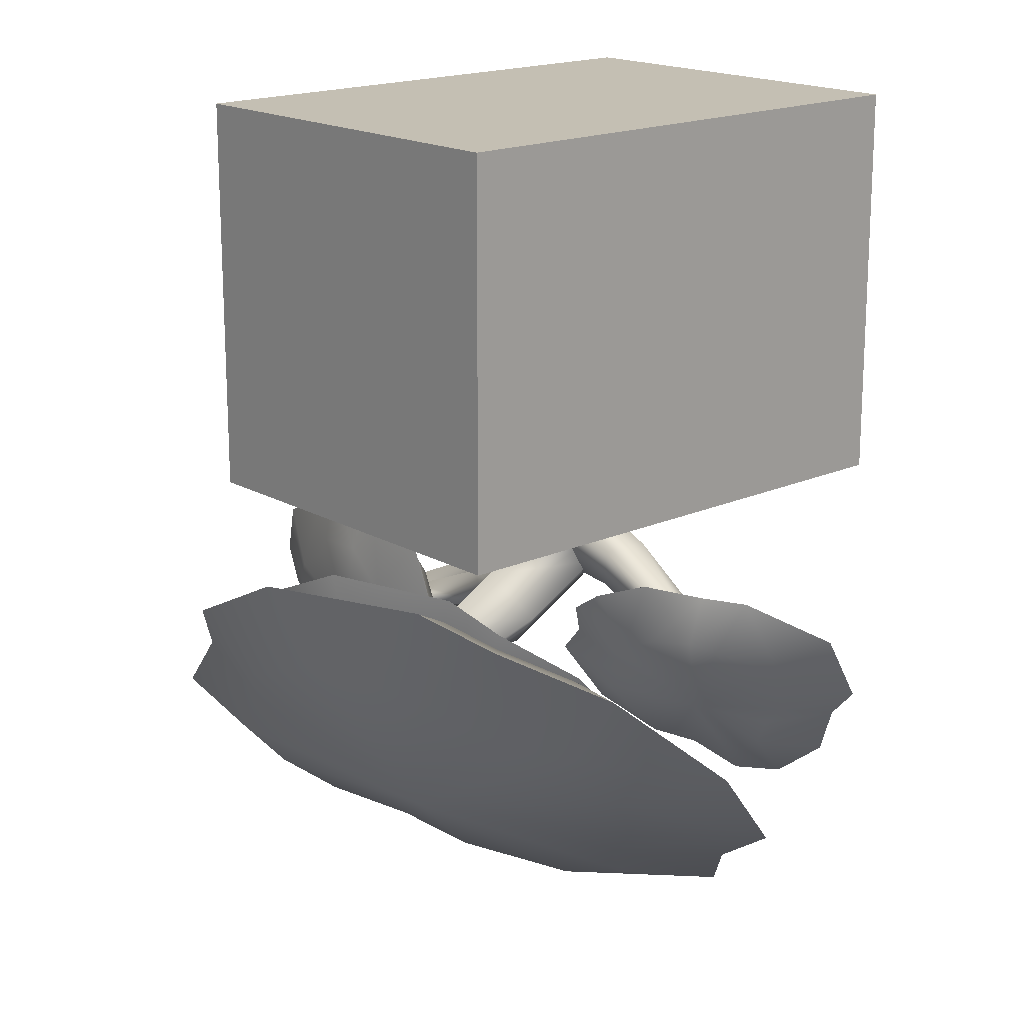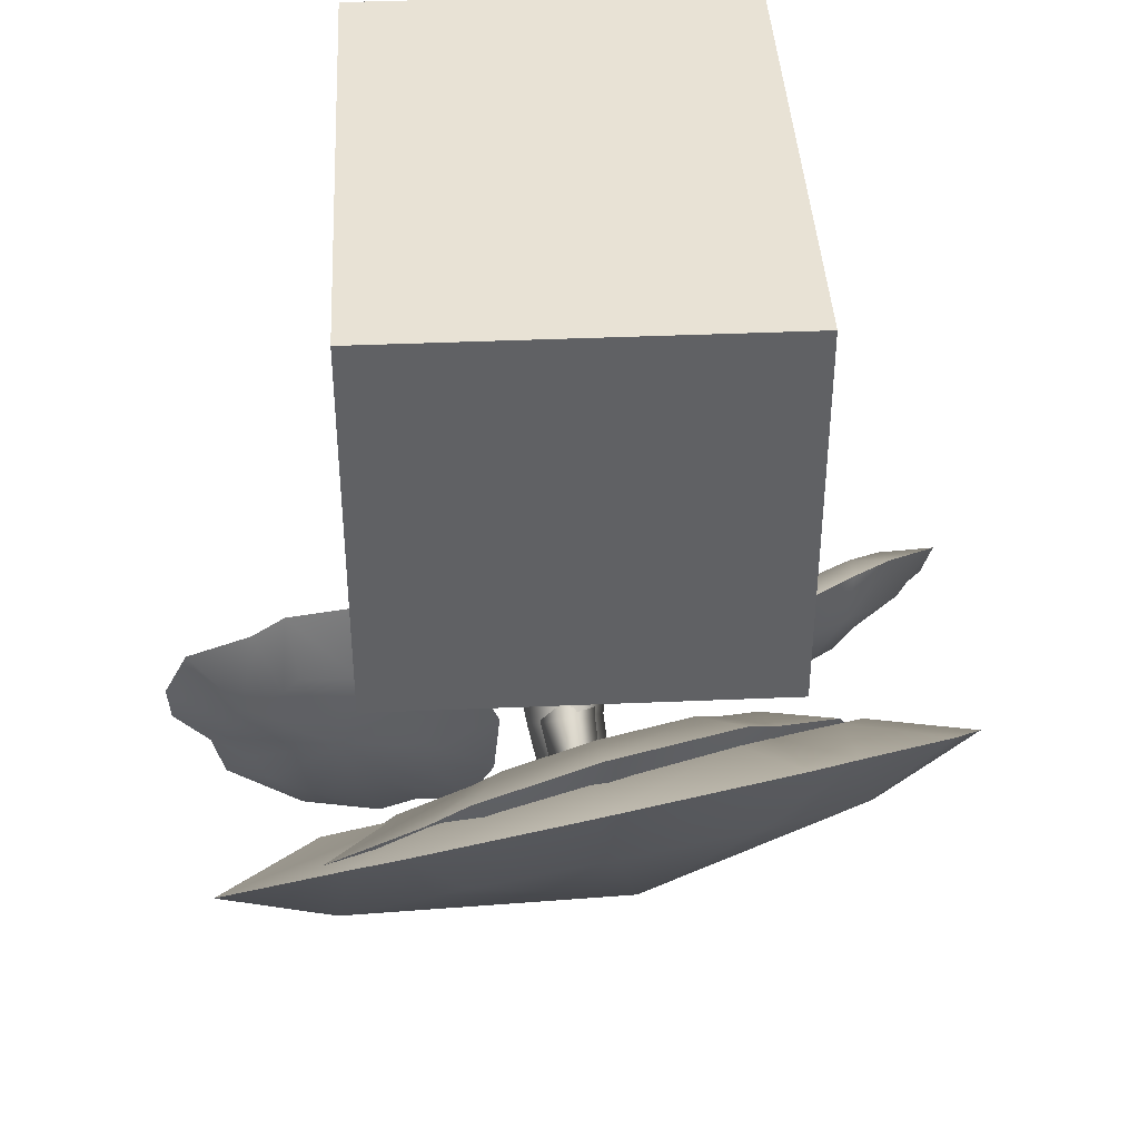
<metadata>
{"format":"obj","ext":"obj","renderer":"f3d","projection":"perspective","resolution":1024,"background":"white","views":[{"elev":17.8,"azim":-131.7,"up":"+Z"},{"elev":40.8,"azim":177.0,"up":"+Z"}]}
</metadata>
<code>
v  46.57 12.2 -44.62
v  39.24 19.53 -44.62
v  44.15 22.65 -53.98
v  48.99 19.23 -57.4
v  46.57 26.85 -44.62
v  48.99 26.07 -50.56
v  53.89 19.53 -44.62
v  53.83 22.65 -53.98
v  45.2 29.46 -58.62
v  49.5 27.64 -62.52
v  49.5 31.28 -54.71
v  53.81 29.46 -58.62
v  46.07 34.56 -60.8
v  49.94 32.84 -63.26
v  49.03 38.14 -58.15
v  52.9 35.75 -60.66
v  45.24 41.32 -66.52
v  47.9 40.02 -68.97
v  48.47 43.19 -63.94
v  50.85 41.99 -67.2
v  49.3 32.67 -61.37
v  47.06 35.25 -61.54
v  45.31 34.12 -66.49
v  47.22 31.67 -66.11
v  47.37 37.61 -64.53
v  46.47 37.2 -67.33
v  52.34 35.71 -61.21
v  49.66 34.73 -67.12
v  45.26 36.79 -70.28
v  46.76 34.96 -72.11
v  47.07 39.09 -69.99
v  48.57 37.26 -71.81
v  48.51 20.19 -47.9
v  50.06 23.61 -50.2
v  39.69 24.98 -51.42
v  38.3 21.4 -50.99
v  49.65 22.73 -54.88
v  40.74 24.13 -55.04
v  50.06 19.04 -51.86
v  39.36 20.55 -54.6
v  30.04 21.84 -58.67
v  29.33 19.49 -59.39
v  31.25 22.15 -60.9
v  30.55 19.8 -61.62
v  27.73 24.49 -59.54
v  27.2 23.01 -60.09
v  28.78 24.59 -60.82
v  28.25 23.12 -61.38
v  18.54 23.53 -57.96
v  22.31 27.77 -56.05
v  26.31 26.28 -62.73
v  27.27 31.17 -55.49
v  29.99 31.84 -56.58
v  32.12 31.69 -58.16
v  32.75 29.88 -60.67
v  34.45 29.39 -62.42
v  33.95 26.37 -65.71
v  31.47 23.56 -67.69
v  29.02 22.52 -67.54
v  25.59 20.38 -68.65
v  23.56 20.45 -67.16
v  22.17 20.89 -64.7
v  20.51 20.44 -63.01
v  24.04 29.39 -55.25
v  20.04 26.44 -51.07
v  23.47 28.62 -50.85
v  27.37 32.03 -49.97
v  32.14 33.31 -51.83
v  36.77 31.22 -56.92
v  35.15 33.2 -53.8
v  39.84 25.19 -66.04
v  39.55 30.46 -59.61
v  30.17 16.13 -73.17
v  27.38 21.13 -68.63
v  33.32 18.73 -70.71
v  25.76 14.85 -72.44
v  20.48 15.02 -68.37
v  17.84 16.6 -63.55
v  14.98 20.61 -54.77
v  15.13 16.97 -60.76
v  36.89 20.7 -70.07
v  20.06 20.64 -55.08
v  23.43 24.57 -52.55
v  25.89 26.05 -52.49
v  29.11 28.71 -51.7
v  32.44 29.6 -52.96
v  34.33 29.31 -54.51
v  35.33 27.72 -56.95
v  37.13 27.06 -58.94
v  37.03 23.35 -63.31
v  34.77 20.07 -66.06
v  30.21 16.71 -68.22
v  27.2 15.71 -67.87
v  23.83 16.07 -64.94
v  22.16 17.43 -61.44
v  20.13 17.77 -59.36
v  32.41 18.74 -66.41
v  28.84 23.78 -60.21
v  52.41 20.41 -51.71
v  49 21.21 -57.7
v  58.44 19.29 -61.03
v  59.42 19.45 -56.65
v  50.85 27.8 -58.92
v  57.96 23.76 -61.09
v  49.71 26.61 -53.58
v  58.95 23.92 -56.71
v  69.98 25.11 -65.4
v  71.6 24.7 -63.59
v  68.44 26.18 -63.78
v  70.07 25.76 -61.97
v  70.52 29.62 -65.42
v  71.59 29.47 -64.23
v  69.4 30.02 -64.35
v  70.47 29.88 -63.17
v  67.51 34.08 -56.03
v  72.65 33.54 -56.35
v  69.7 33.35 -64.79
v  78.03 32.47 -60.75
v  79.43 31.81 -62.86
v  79.97 30.81 -65.72
v  77.89 30.19 -68.96
v  76.36 30.26 -71.72
v  72.39 30.09 -74.22
v  68.07 30.68 -73.87
v  66.04 31.47 -71.45
v  61.7 32.94 -68.26
v  61.25 33.58 -65.15
v  63.12 33.62 -62.54
v  63.48 34.04 -59.73
v  74.26 33.01 -58.45
v  73.65 31.75 -50.69
v  76.8 31.01 -53.42
v  82.8 30.25 -56.23
v  85.13 29.14 -61.35
v  81.79 27.6 -69.17
v  84.97 28.29 -65.23
v  74.03 26.18 -79.07
v  80.86 26.68 -73.99
v  58.36 29.68 -75.75
v  63.39 32.2 -70.35
v  63.29 28.16 -77.31
v  55.84 31.36 -70.24
v  55.24 32.69 -62.97
v  57.45 32.91 -57.76
v  65.94 32.83 -48.67
v  58.52 33.4 -53.34
v  66.74 27.02 -79.67
v  67.05 30.14 -53.23
v  72.55 29.43 -54.36
v  74.83 28.88 -56.32
v  79.33 28.23 -58.34
v  80.94 27.42 -61.96
v  80.53 26.87 -64.74
v  78.16 26.44 -67.56
v  77.49 25.81 -70.98
v  72.64 25.48 -74.6
v  67.63 26 -75.02
v  61.56 27.73 -72.21
v  59.28 28.94 -68.4
v  59.06 29.87 -63.24
v  61.13 30.02 -59.51
v  61.95 30.39 -56.39
v  65.3 26.73 -73.3
v  70.27 29.27 -64.74
v  46.37 55.75 -57.25
v  58.53 53.81 -62.09
v  43.64 45.32 -72.94
v  70.07 46.43 -72.96
v  70.36 41.46 -78.19
v  67.2 37.33 -81.47
v  58.78 34.58 -82.39
v  55.33 29.78 -86
v  42.8 27.02 -85.61
v  32.59 29.13 -81.18
v  29.8 33.33 -76.44
v  22.34 40.21 -67.3
v  24.29 45.75 -61.94
v  30.82 49.09 -60.46
v  33.86 52.66 -57.47
v  61.52 50.66 -66.26
v  63.57 55.45 -56.46
v  68.52 51.09 -62.2
v  80.89 45.38 -71.22
v  81.5 38.25 -78.68
v  66.68 29.55 -83.79
v  76.66 33.55 -82.25
v  43.05 19.42 -88.11
v  60.98 23.81 -88.21
v  14.81 28.55 -71.52
v  24.44 35.92 -72.41
v  23.56 24.87 -77.53
v  12.43 36.49 -62.77
v  16.98 45.87 -54.33
v  25.93 51.27 -51.09
v  48.24 58.71 -49.18
v  30.78 55.76 -47.73
v  28.41 20.74 -83
v  48.26 50.62 -52.75
v  59.16 48.3 -57.92
v  62.67 45.2 -62
v  71.46 41.14 -68.41
v  71.89 36.08 -73.71
v  68.46 32.74 -76.25
v  61.37 29.89 -77.34
v  57.31 25.82 -80.48
v  44.57 22.7 -80.41
v  34.17 23.63 -76.78
v  24.5 29.18 -68.62
v  22.82 34.82 -62.41
v  26.05 41.49 -56.4
v  32.4 45.32 -54.1
v  35.85 48.52 -51.71
v  30.72 26.56 -72.9
v  46.44 38.64 -69.23
v  67.06 -0.7389 -9.131
v  67.06 49.26 -9.131
v  30.5 49.26 -9.131
v  30.5 -0.7389 -9.131
v  67.06 -0.7389 -45.69
v  30.5 -0.7389 -45.69
v  30.5 49.26 -45.69
v  67.06 49.26 -45.69
v  48.78 -0.7389 -27.41
v  48.78 49.26 -27.41
g base2
f 1 2 3
f 3 4 1
f 2 5 6
f 6 3 2
f 5 7 8
f 8 6 5
f 7 1 4
f 4 8 7
f 4 3 9
f 9 10 4
f 3 6 11
f 11 9 3
f 6 8 12
f 12 11 6
f 8 4 10
f 10 12 8
f 10 9 13
f 13 14 10
f 9 11 15
f 15 13 9
f 11 12 16
f 16 15 11
f 12 10 14
f 14 16 12
f 14 13 17
f 17 18 14
f 13 15 19
f 19 17 13
f 15 16 20
f 20 19 15
f 16 14 18
f 18 20 16
f 21 22 23
f 23 24 21
f 22 25 26
f 26 23 22
f 25 27 28
f 28 26 25
f 27 21 24
f 24 28 27
f 24 23 29
f 29 30 24
f 23 26 31
f 31 29 23
f 26 28 32
f 32 31 26
f 28 24 30
f 30 32 28
f 33 34 35
f 35 36 33
f 34 37 38
f 38 35 34
f 37 39 40
f 40 38 37
f 39 33 36
f 36 40 39
f 36 35 41
f 41 42 36
f 35 38 43
f 43 41 35
f 38 40 44
f 44 43 38
f 40 36 42
f 42 44 40
f 42 41 45
f 45 46 42
f 41 43 47
f 47 45 41
f 43 44 48
f 48 47 43
f 44 42 46
f 46 48 44
f 49 50 51
f 51 52 53
f 51 54 55
f 51 56 57
f 51 58 59
f 51 60 61
f 61 62 51
f 51 63 49
f 64 50 65
f 65 66 64
f 53 52 67
f 67 68 53
f 69 55 54
f 54 70 69
f 71 57 56
f 56 72 71
f 73 74 59
f 59 75 73
f 61 60 76
f 76 77 61
f 78 62 61
f 61 77 78
f 79 49 63
f 63 80 79
f 49 79 65
f 65 50 49
f 59 58 81
f 81 75 59
f 51 64 52
f 52 64 66
f 66 67 52
f 51 53 54
f 53 68 70
f 70 54 53
f 78 80 63
f 63 62 78
f 62 63 51
f 51 57 58
f 57 71 81
f 81 58 57
f 51 74 60
f 60 74 73
f 73 76 60
f 50 64 51
f 51 55 56
f 55 69 72
f 72 56 55
f 51 59 74
f 65 79 82
f 82 83 65
f 67 66 84
f 84 85 67
f 70 68 86
f 86 87 70
f 72 69 88
f 88 89 72
f 81 71 90
f 90 91 81
f 76 73 92
f 92 93 76
f 78 77 94
f 94 95 78
f 80 78 95
f 95 96 80
f 71 72 89
f 89 90 71
f 68 67 85
f 85 86 68
f 66 65 83
f 83 84 66
f 73 75 97
f 97 92 73
f 75 81 91
f 91 97 75
f 77 76 93
f 93 94 77
f 79 80 96
f 96 82 79
f 69 70 87
f 87 88 69
f 83 82 98
f 85 84 98
f 87 86 98
f 89 88 98
f 91 90 98
f 93 92 98
f 95 94 98
f 96 95 98
f 90 89 98
f 86 85 98
f 84 83 98
f 92 97 98
f 97 91 98
f 94 93 98
f 82 96 98
f 88 87 98
f 99 100 101
f 101 102 99
f 100 103 104
f 104 101 100
f 103 105 106
f 106 104 103
f 105 99 102
f 102 106 105
f 102 101 107
f 107 108 102
f 101 104 109
f 109 107 101
f 104 106 110
f 110 109 104
f 106 102 108
f 108 110 106
f 108 107 111
f 111 112 108
f 107 109 113
f 113 111 107
f 109 110 114
f 114 113 109
f 110 108 112
f 112 114 110
f 115 116 117
f 117 118 119
f 117 120 121
f 117 122 123
f 117 124 125
f 117 126 127
f 127 128 117
f 117 129 115
f 130 116 131
f 131 132 130
f 119 118 133
f 133 134 119
f 135 121 120
f 120 136 135
f 137 123 122
f 122 138 137
f 139 140 125
f 125 141 139
f 127 126 142
f 142 143 127
f 144 128 127
f 127 143 144
f 145 115 129
f 129 146 145
f 115 145 131
f 131 116 115
f 125 124 147
f 147 141 125
f 117 130 118
f 118 130 132
f 132 133 118
f 117 119 120
f 119 134 136
f 136 120 119
f 144 146 129
f 129 128 144
f 128 129 117
f 117 123 124
f 123 137 147
f 147 124 123
f 117 140 126
f 126 140 139
f 139 142 126
f 116 130 117
f 117 121 122
f 121 135 138
f 138 122 121
f 117 125 140
f 131 145 148
f 148 149 131
f 133 132 150
f 150 151 133
f 136 134 152
f 152 153 136
f 138 135 154
f 154 155 138
f 147 137 156
f 156 157 147
f 142 139 158
f 158 159 142
f 144 143 160
f 160 161 144
f 146 144 161
f 161 162 146
f 137 138 155
f 155 156 137
f 134 133 151
f 151 152 134
f 132 131 149
f 149 150 132
f 139 141 163
f 163 158 139
f 141 147 157
f 157 163 141
f 143 142 159
f 159 160 143
f 145 146 162
f 162 148 145
f 135 136 153
f 153 154 135
f 149 148 164
f 151 150 164
f 153 152 164
f 155 154 164
f 157 156 164
f 159 158 164
f 161 160 164
f 162 161 164
f 156 155 164
f 152 151 164
f 150 149 164
f 158 163 164
f 163 157 164
f 160 159 164
f 148 162 164
f 154 153 164
f 165 166 167
f 167 168 169
f 167 170 171
f 167 172 173
f 167 174 175
f 167 176 177
f 177 178 167
f 167 179 165
f 180 166 181
f 181 182 180
f 169 168 183
f 183 184 169
f 185 171 170
f 170 186 185
f 187 173 172
f 172 188 187
f 189 190 175
f 175 191 189
f 177 176 192
f 192 193 177
f 194 178 177
f 177 193 194
f 195 165 179
f 179 196 195
f 165 195 181
f 181 166 165
f 175 174 197
f 197 191 175
f 167 180 168
f 168 180 182
f 182 183 168
f 167 169 170
f 169 184 186
f 186 170 169
f 194 196 179
f 179 178 194
f 178 179 167
f 167 173 174
f 173 187 197
f 197 174 173
f 167 190 176
f 176 190 189
f 189 192 176
f 166 180 167
f 167 171 172
f 171 185 188
f 188 172 171
f 167 175 190
f 181 195 198
f 198 199 181
f 183 182 200
f 200 201 183
f 186 184 202
f 202 203 186
f 188 185 204
f 204 205 188
f 197 187 206
f 206 207 197
f 192 189 208
f 208 209 192
f 194 193 210
f 210 211 194
f 196 194 211
f 211 212 196
f 187 188 205
f 205 206 187
f 184 183 201
f 201 202 184
f 182 181 199
f 199 200 182
f 189 191 213
f 213 208 189
f 191 197 207
f 207 213 191
f 193 192 209
f 209 210 193
f 195 196 212
f 212 198 195
f 185 186 203
f 203 204 185
f 199 198 214
f 201 200 214
f 203 202 214
f 205 204 214
f 207 206 214
f 209 208 214
f 211 210 214
f 212 211 214
f 206 205 214
f 202 201 214
f 200 199 214
f 208 213 214
f 213 207 214
f 210 209 214
f 198 212 214
f 204 203 214
f 215 216 217
f 217 218 215
f 219 220 221
f 221 222 219
f 218 223 215
f 218 217 221
f 221 220 218
f 216 222 224
f 216 215 219
f 219 222 216
f 222 221 224
f 221 217 224
f 224 217 216
f 219 215 223
f 218 220 223
f 223 220 219
v  46.6 12.2 -44.62
v  39.28 19.53 -44.62
v  44.19 22.65 -53.98
v  49.03 19.23 -57.4
v  46.6 26.86 -44.62
v  49.03 26.07 -50.56
v  53.93 19.53 -44.62
v  53.86 22.65 -53.98
v  46.44 29.46 -58.62
v  49.54 28.15 -61.43
v  49.54 30.77 -55.8
v  52.65 29.46 -58.62
v  46.89 36.05 -59.95
v  49.49 35.01 -61.94
v  49.14 38.11 -57.78
v  51.71 36.62 -59.88
v  46.46 41.4 -63.12
v  48.23 40.69 -65.02
v  48.85 42.29 -61.2
v  50.41 41.75 -63.65
v  49.06 34.69 -60.63
v  47.59 36.57 -60.41
v  46.24 36.42 -63.92
v  47.49 34.62 -63.98
v  47.85 38.54 -62.22
v  47.15 38.61 -64.17
v  51.31 36.67 -60.25
v  49.29 36.76 -64.38
v  46.24 38.7 -66.23
v  47.18 37.59 -67.74
v  47.6 40.19 -65.81
v  48.54 39.08 -67.32
v  52.45 20.41 -51.71
v  49.04 21.22 -57.7
v  57.4 22.26 -61.1
v  58.18 22.39 -57.65
v  50.89 27.81 -58.92
v  57.03 25.77 -61.15
v  49.75 26.61 -53.58
v  57.8 25.9 -57.7
v  66.16 26.05 -64.69
v  67.79 25.64 -62.87
v  64.62 27.12 -63.07
v  66.25 26.7 -61.25
v  66.41 29.55 -64.76
v  67.48 29.4 -63.57
v  65.29 29.96 -63.69
v  66.36 29.81 -62.5
v  64.45 33.26 -57.4
v  67.43 32.93 -58.08
v  65.88 32.62 -63.67
v  71.43 31.86 -60.16
v  72.23 31.28 -62.29
v  72.14 30.75 -64.49
v  71.09 30.1 -66.58
v  70.22 29.93 -68.64
v  67.59 29.93 -70.11
v  64.81 30.3 -70.18
v  63.48 30.98 -68.45
v  60.65 32.27 -66.16
v  60.36 32.82 -63.93
v  61.58 32.86 -62.06
v  61.81 33.23 -60.05
v  68.88 32.4 -58.83
v  68.45 31.23 -53.57
v  70.51 30.58 -55.53
v  74.43 29.92 -57.54
v  75.95 28.96 -61.21
v  73.77 27.61 -66.81
v  75.84 28.22 -63.99
v  68.7 26.37 -73.91
v  73.16 26.81 -70.27
v  58.47 29.43 -71.53
v  61.75 31.62 -67.66
v  61.69 28.1 -72.64
v  56.83 30.89 -67.58
v  56.44 32.05 -62.37
v  57.87 32.24 -58.64
v  63.42 32.17 -52.12
v  58.58 32.66 -55.47
v  63.94 27.1 -74.34
v  64.14 29.83 -55.39
v  67.74 29.2 -56.2
v  69.22 28.72 -57.61
v  72.16 28.16 -59.05
v  73.21 27.46 -61.65
v  72.94 26.98 -63.64
v  71.4 26.6 -65.66
v  70.96 26.05 -68.11
v  67.79 25.76 -70.71
v  64.52 26.22 -71.01
v  60.56 27.72 -68.99
v  59.07 28.78 -66.26
v  58.93 29.59 -62.56
v  60.28 29.72 -59.89
v  60.81 30.04 -57.66
v  63 26.85 -69.77
v  66.25 29.07 -63.64
v  45.75 51.76 -57.92
v  53.27 52 -60.61
v  45.22 47.03 -67.82
v  60.56 49.39 -67.18
v  62.54 46.52 -70.84
v  59.41 44.39 -73.66
v  55.74 41.26 -75.15
v  52.48 39.47 -77.71
v  45.59 37.23 -78.04
v  39.46 37.35 -75.41
v  37.47 39.3 -71.9
v  32.87 41.94 -66.38
v  33.49 44.54 -63.02
v  36.25 46.5 -60.17
v  38.49 48.85 -59.05
v  55.81 50.65 -62.63
v  58.11 51.91 -54.13
v  61.93 49.86 -58.52
v  71.07 47.8 -65.06
v  72.05 43.64 -71.23
v  62.32 36.91 -76.67
v  69.02 40.35 -74.59
v  46.5 28.38 -82.15
v  58.76 32.9 -80.81
v  25.95 30.76 -70.56
v  34.29 40.18 -69.4
v  32.39 29.52 -74.88
v  23.66 35.21 -63.46
v  26.12 41.26 -56.06
v  31.98 45.41 -52.65
v  47.08 52.21 -49.28
v  35.04 48.59 -49.46
v  36.12 27.6 -79.06
v  47.59 46.04 -52.95
v  55.43 45.83 -56.39
v  58.14 44.37 -59.51
v  64.64 42.91 -64.16
v  65.33 39.96 -68.54
v  63.18 37.61 -70.93
v  58.42 35.17 -72.41
v  55.89 32.32 -75.35
v  47.18 29.11 -76.3
v  39.8 28.55 -74.11
v  32.57 30.8 -68.07
v  30.95 33.96 -63.02
v  32.7 38.26 -57.76
v  36.86 41.21 -55.34
v  39.04 43.47 -53.07
v  37.15 29.92 -71.14
v  47.39 40.11 -66.15
v  66.95 -0.7389 -9.131
v  66.95 49.26 -9.131
v  30.39 49.26 -9.131
v  30.39 -0.7389 -9.131
v  66.95 -0.7389 -45.69
v  30.39 -0.7389 -45.69
v  30.39 49.26 -45.69
v  66.95 49.26 -45.69
v  48.67 -0.7389 -27.41
v  48.67 49.26 -27.41
g base1
f 225 226 227
f 227 228 225
f 226 229 230
f 230 227 226
f 229 231 232
f 232 230 229
f 231 225 228
f 228 232 231
f 228 227 233
f 233 234 228
f 227 230 235
f 235 233 227
f 230 232 236
f 236 235 230
f 232 228 234
f 234 236 232
f 234 233 237
f 237 238 234
f 233 235 239
f 239 237 233
f 235 236 240
f 240 239 235
f 236 234 238
f 238 240 236
f 238 237 241
f 241 242 238
f 237 239 243
f 243 241 237
f 239 240 244
f 244 243 239
f 240 238 242
f 242 244 240
f 245 246 247
f 247 248 245
f 246 249 250
f 250 247 246
f 249 251 252
f 252 250 249
f 251 245 248
f 248 252 251
f 248 247 253
f 253 254 248
f 247 250 255
f 255 253 247
f 250 252 256
f 256 255 250
f 252 248 254
f 254 256 252
f 257 258 259
f 259 260 257
f 258 261 262
f 262 259 258
f 261 263 264
f 264 262 261
f 263 257 260
f 260 264 263
f 260 259 265
f 265 266 260
f 259 262 267
f 267 265 259
f 262 264 268
f 268 267 262
f 264 260 266
f 266 268 264
f 266 265 269
f 269 270 266
f 265 267 271
f 271 269 265
f 267 268 272
f 272 271 267
f 268 266 270
f 270 272 268
f 273 274 275
f 275 276 277
f 275 278 279
f 275 280 281
f 275 282 283
f 275 284 285
f 285 286 275
f 275 287 273
f 288 274 289
f 289 290 288
f 277 276 291
f 291 292 277
f 293 279 278
f 278 294 293
f 295 281 280
f 280 296 295
f 297 298 283
f 283 299 297
f 285 284 300
f 300 301 285
f 302 286 285
f 285 301 302
f 303 273 287
f 287 304 303
f 273 303 289
f 289 274 273
f 283 282 305
f 305 299 283
f 275 288 276
f 276 288 290
f 290 291 276
f 275 277 278
f 277 292 294
f 294 278 277
f 302 304 287
f 287 286 302
f 286 287 275
f 275 281 282
f 281 295 305
f 305 282 281
f 275 298 284
f 284 298 297
f 297 300 284
f 274 288 275
f 275 279 280
f 279 293 296
f 296 280 279
f 275 283 298
f 289 303 306
f 306 307 289
f 291 290 308
f 308 309 291
f 294 292 310
f 310 311 294
f 296 293 312
f 312 313 296
f 305 295 314
f 314 315 305
f 300 297 316
f 316 317 300
f 302 301 318
f 318 319 302
f 304 302 319
f 319 320 304
f 295 296 313
f 313 314 295
f 292 291 309
f 309 310 292
f 290 289 307
f 307 308 290
f 297 299 321
f 321 316 297
f 299 305 315
f 315 321 299
f 301 300 317
f 317 318 301
f 303 304 320
f 320 306 303
f 293 294 311
f 311 312 293
f 307 306 322
f 309 308 322
f 311 310 322
f 313 312 322
f 315 314 322
f 317 316 322
f 319 318 322
f 320 319 322
f 314 313 322
f 310 309 322
f 308 307 322
f 316 321 322
f 321 315 322
f 318 317 322
f 306 320 322
f 312 311 322
f 323 324 325
f 325 326 327
f 325 328 329
f 325 330 331
f 325 332 333
f 325 334 335
f 335 336 325
f 325 337 323
f 338 324 339
f 339 340 338
f 327 326 341
f 341 342 327
f 343 329 328
f 328 344 343
f 345 331 330
f 330 346 345
f 347 348 333
f 333 349 347
f 335 334 350
f 350 351 335
f 352 336 335
f 335 351 352
f 353 323 337
f 337 354 353
f 323 353 339
f 339 324 323
f 333 332 355
f 355 349 333
f 325 338 326
f 326 338 340
f 340 341 326
f 325 327 328
f 327 342 344
f 344 328 327
f 352 354 337
f 337 336 352
f 336 337 325
f 325 331 332
f 331 345 355
f 355 332 331
f 325 348 334
f 334 348 347
f 347 350 334
f 324 338 325
f 325 329 330
f 329 343 346
f 346 330 329
f 325 333 348
f 339 353 356
f 356 357 339
f 341 340 358
f 358 359 341
f 344 342 360
f 360 361 344
f 346 343 362
f 362 363 346
f 355 345 364
f 364 365 355
f 350 347 366
f 366 367 350
f 352 351 368
f 368 369 352
f 354 352 369
f 369 370 354
f 345 346 363
f 363 364 345
f 342 341 359
f 359 360 342
f 340 339 357
f 357 358 340
f 347 349 371
f 371 366 347
f 349 355 365
f 365 371 349
f 351 350 367
f 367 368 351
f 353 354 370
f 370 356 353
f 343 344 361
f 361 362 343
f 357 356 372
f 359 358 372
f 361 360 372
f 363 362 372
f 365 364 372
f 367 366 372
f 369 368 372
f 370 369 372
f 364 363 372
f 360 359 372
f 358 357 372
f 366 371 372
f 371 365 372
f 368 367 372
f 356 370 372
f 362 361 372
f 373 374 375
f 375 376 373
f 377 378 379
f 379 380 377
f 376 381 373
f 376 375 379
f 379 378 376
f 374 380 382
f 374 373 377
f 377 380 374
f 380 379 382
f 379 375 382
f 382 375 374
f 377 373 381
f 376 378 381
f 381 378 377

</code>
